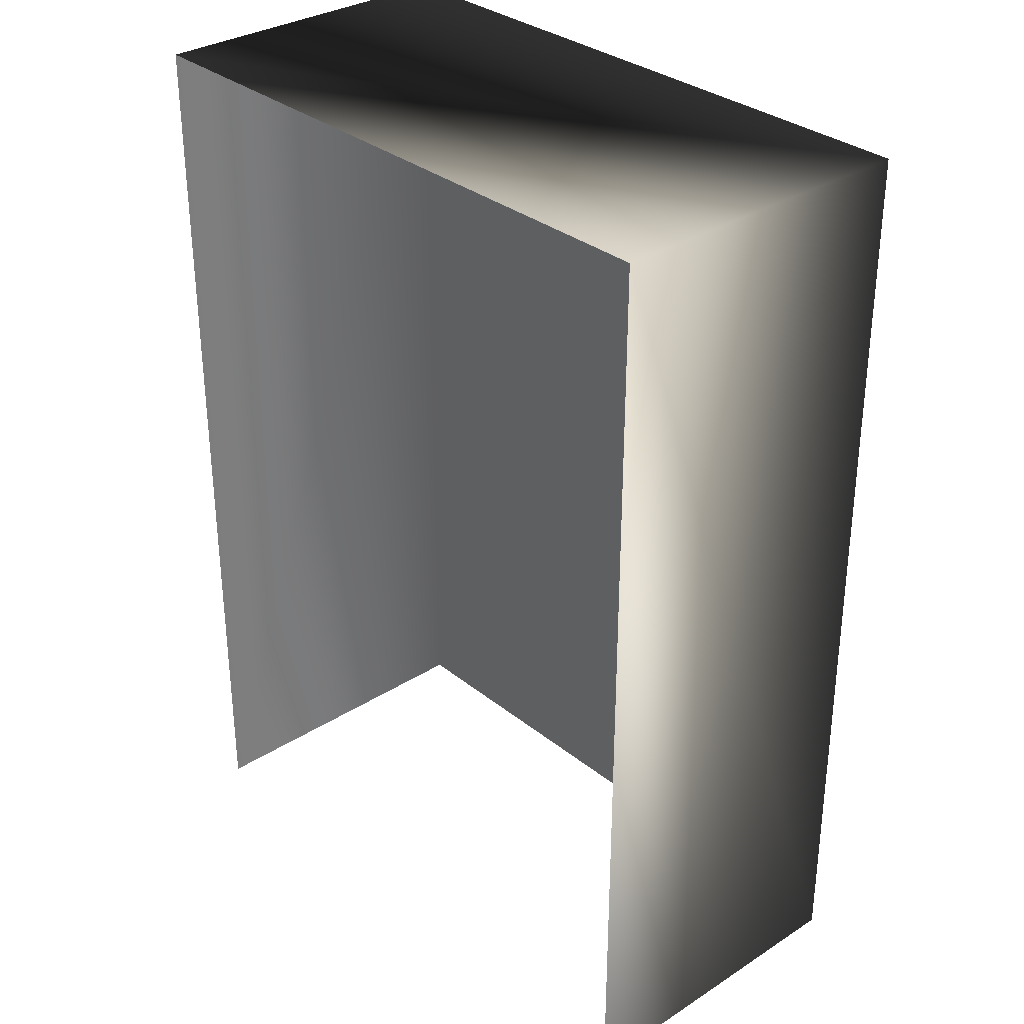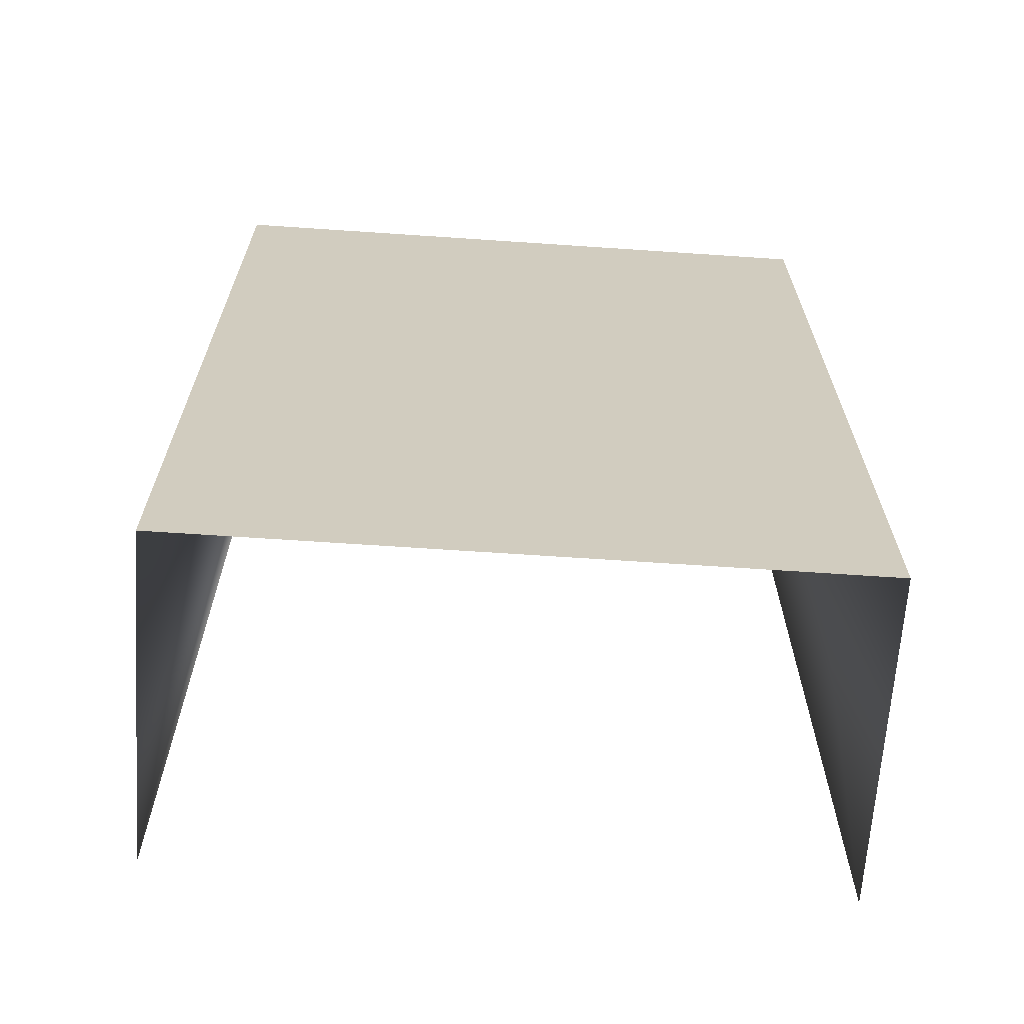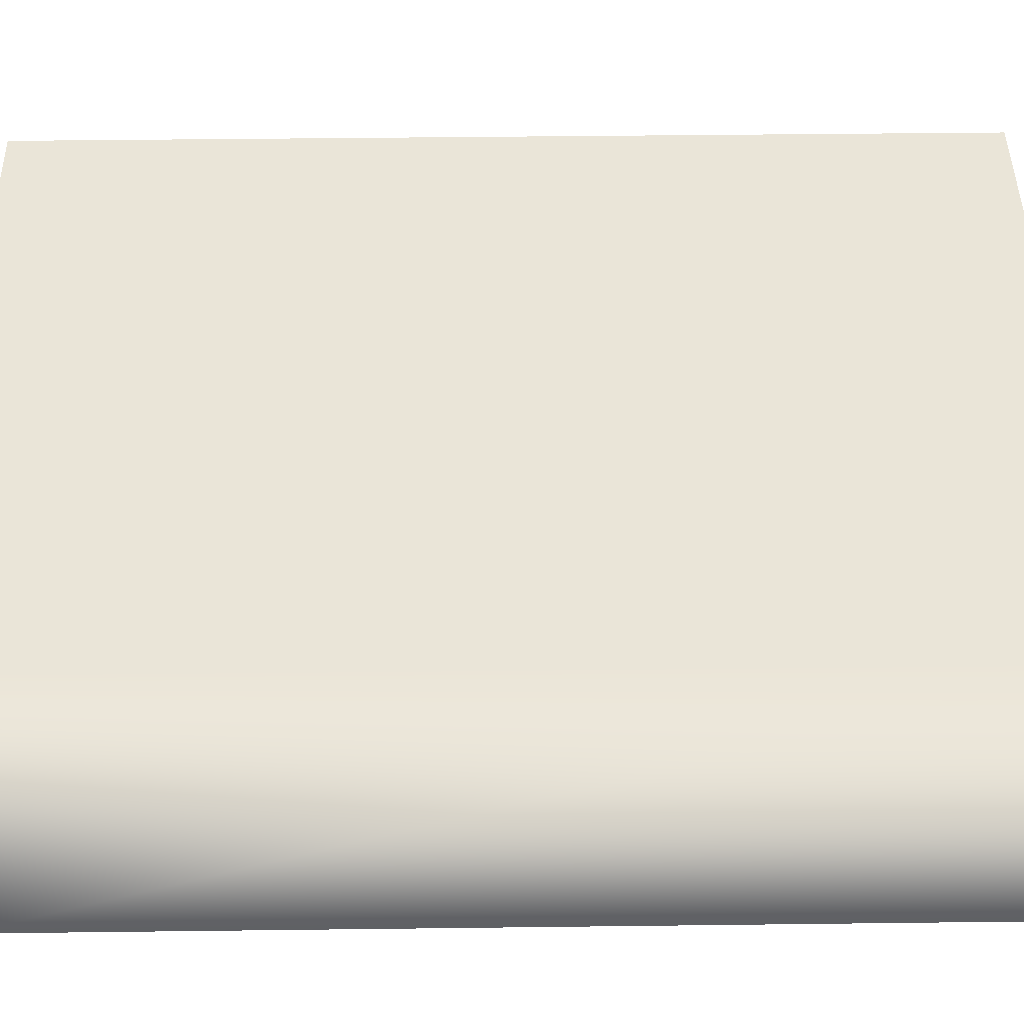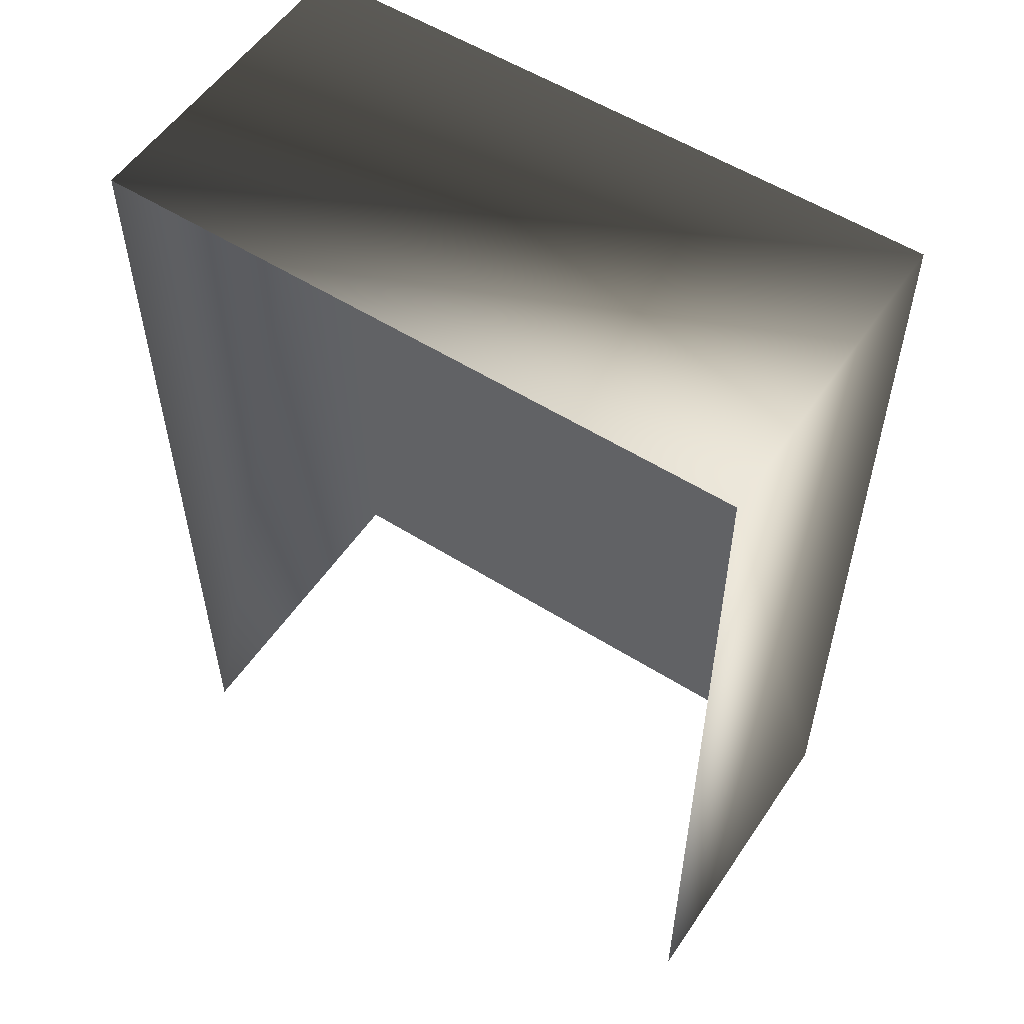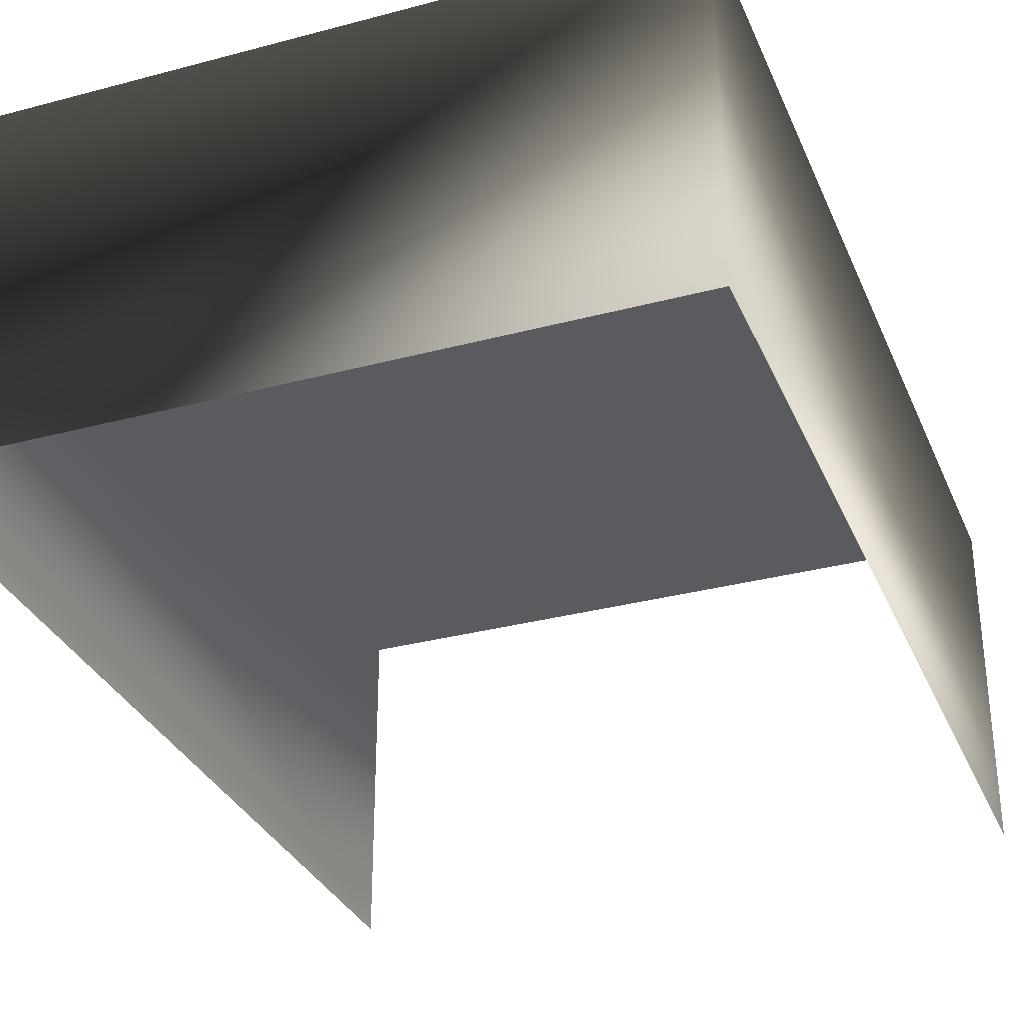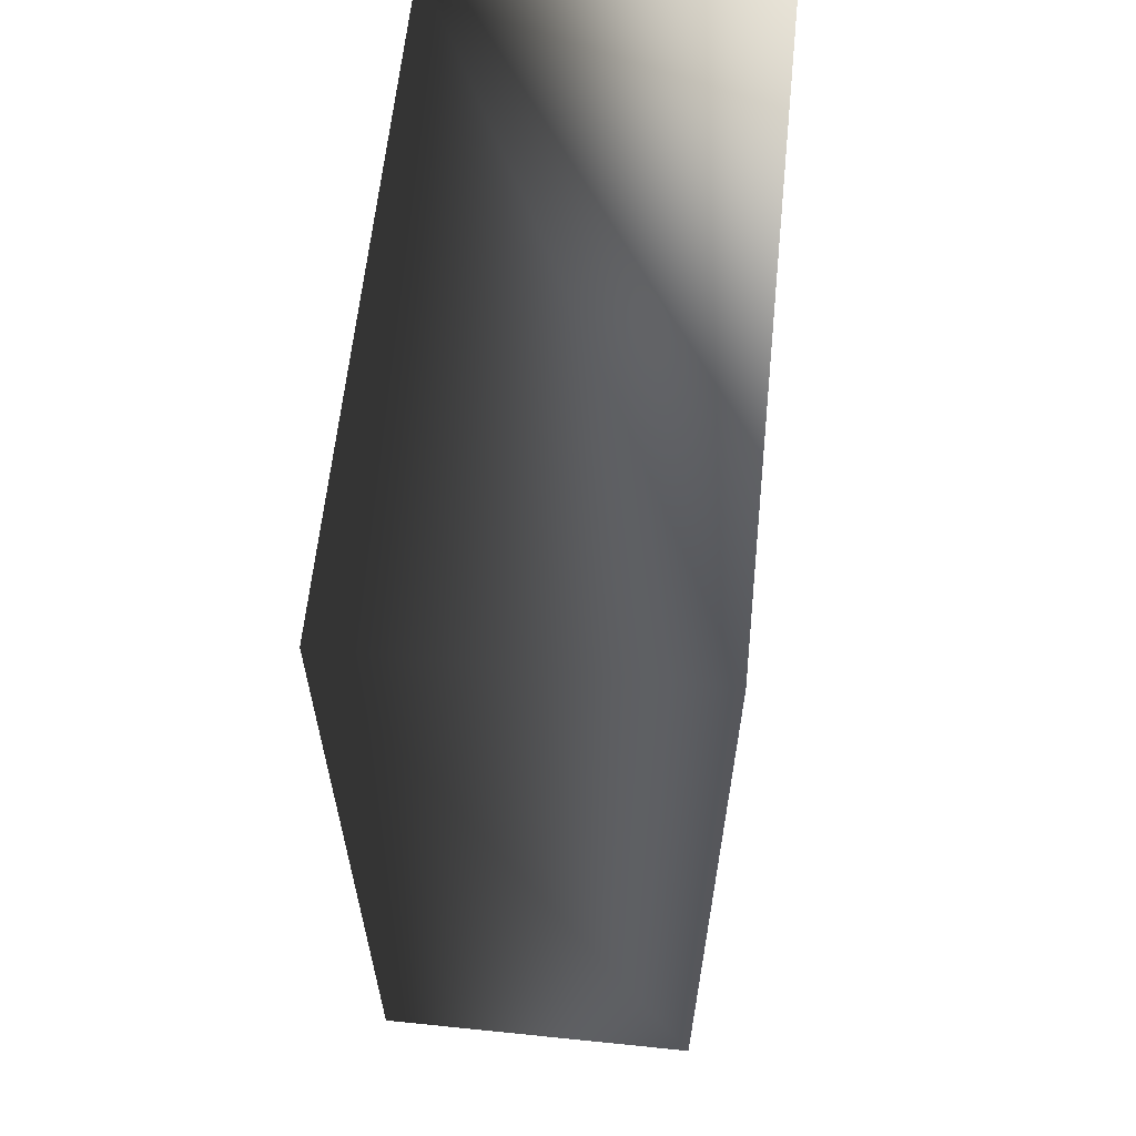
<metadata>
{"format":"obj","ext":"obj","renderer":"f3d","projection":"perspective","resolution":1024,"background":"white","views":[{"elev":32.1,"azim":-131.8,"up":"+Y"},{"elev":-66.3,"azim":-3.9,"up":"+Y"},{"elev":45.1,"azim":89.2,"up":"+Z"},{"elev":55.1,"azim":-146.4,"up":"+Y"},{"elev":-32.0,"azim":-159.5,"up":"+Z"},{"elev":62.2,"azim":95.9,"up":"+Y"}]}
</metadata>
<code>
v  0.005159 -0.006254 0
v  22.01 -0.006254 0
v  0.005159 30.99 1e-06
v  22.01 30.99 1e-06
v  0.005159 -0.006255 11
v  22.01 -0.006255 11
v  0.005159 30.99 11
v  22.01 30.99 11
g objBox01
f 5 6 8
f 8 7 5
f 2 4 8
f 8 6 2
f 4 3 7
f 7 8 4
f 3 1 5
f 5 7 3
g

</code>
